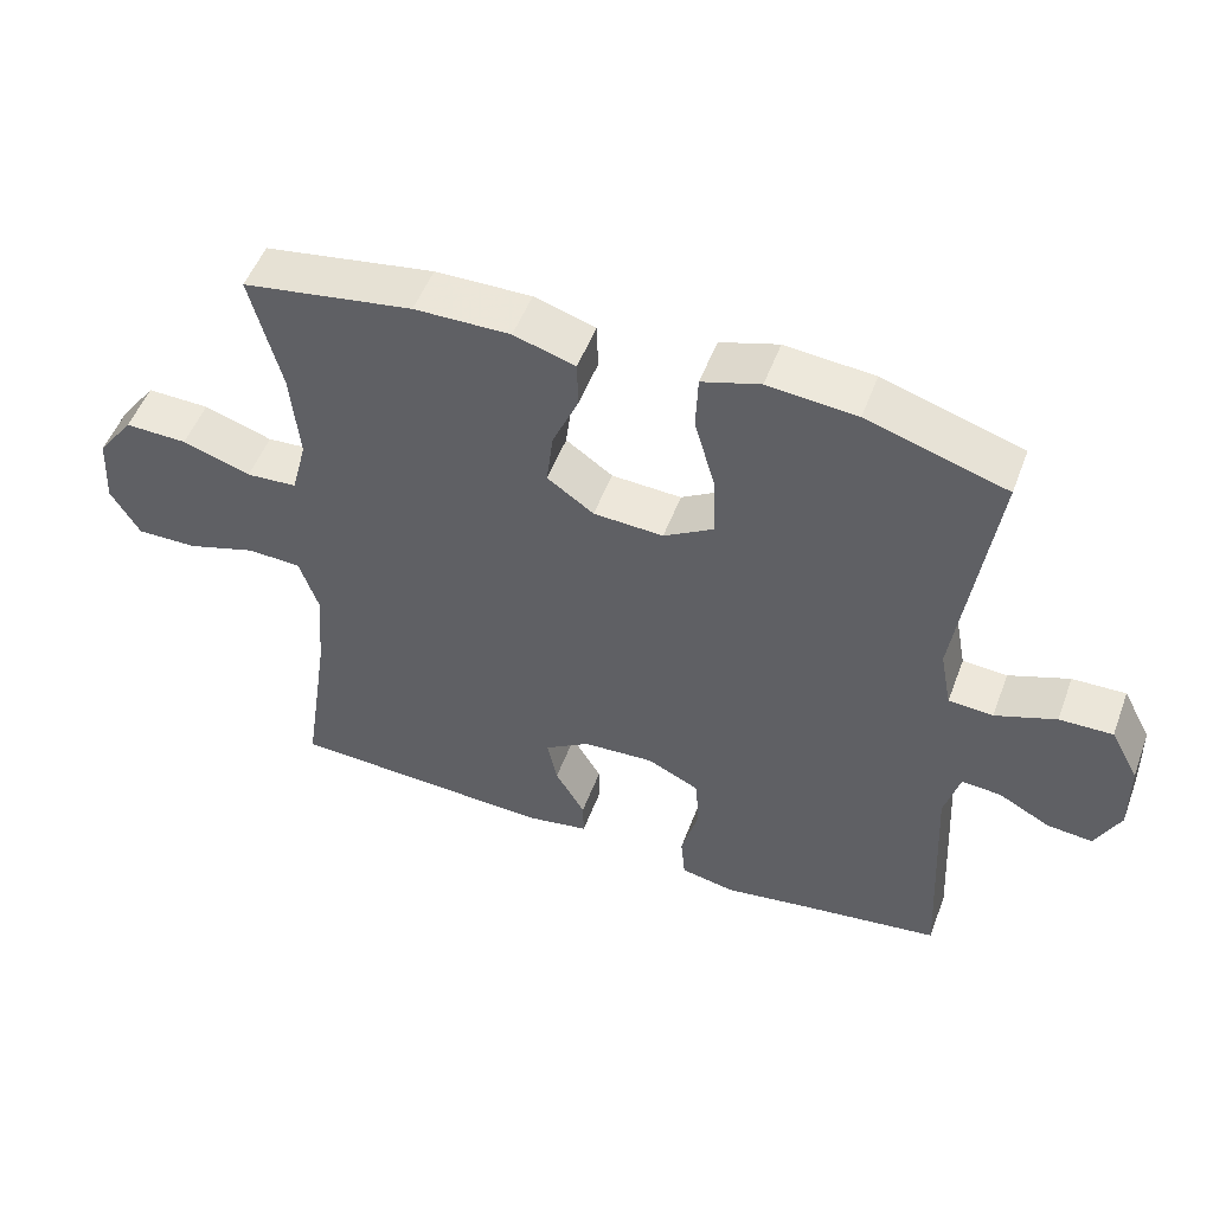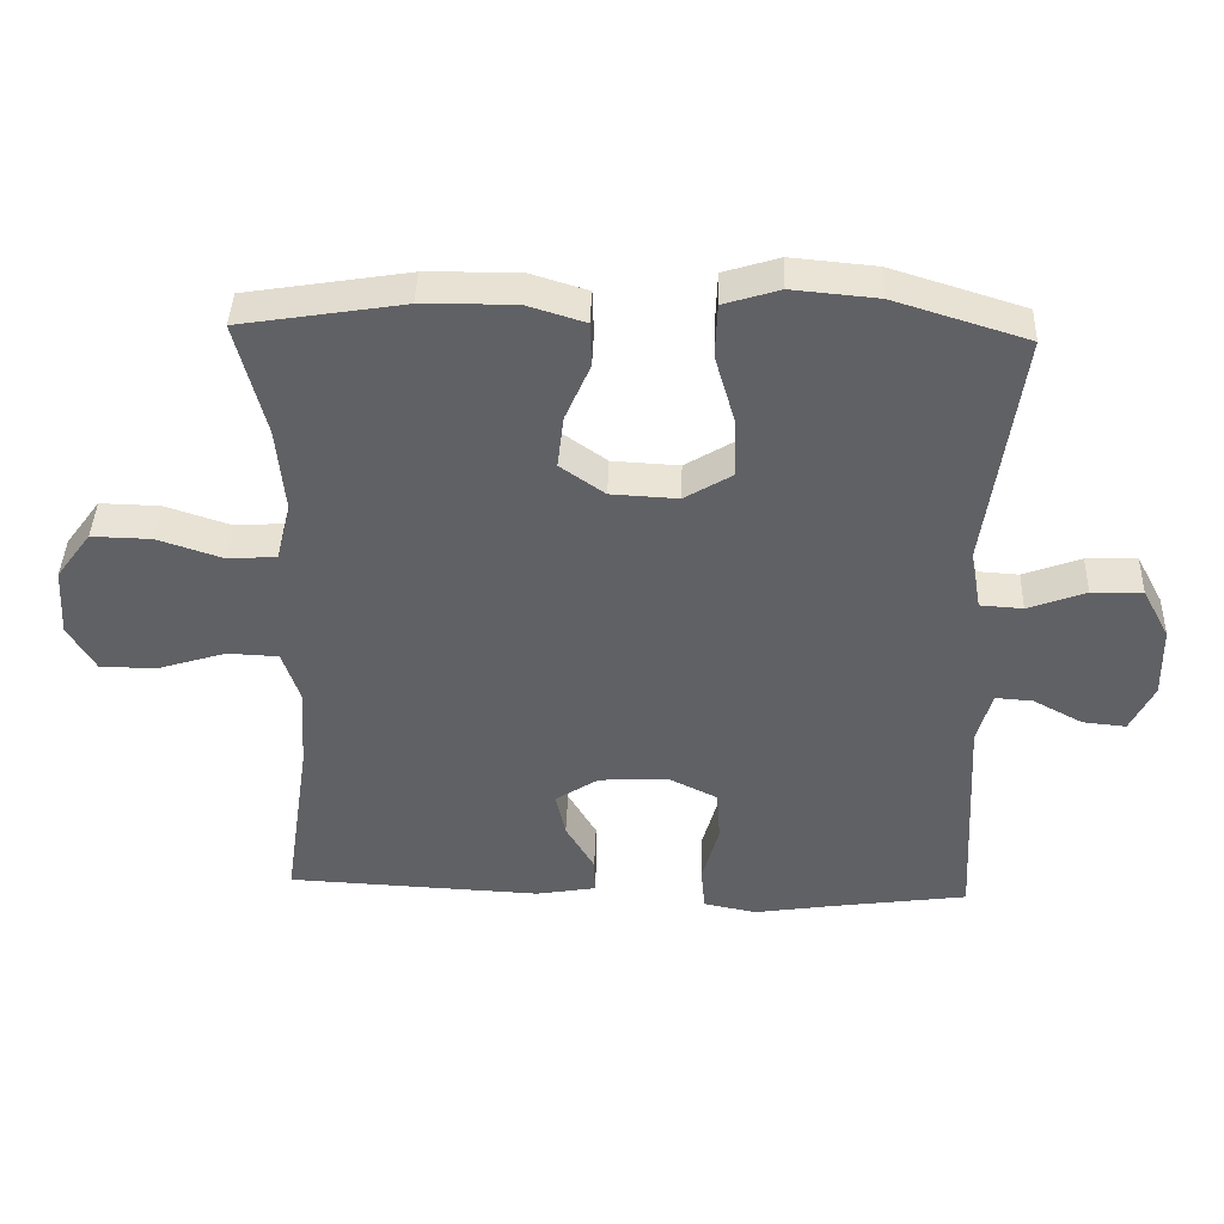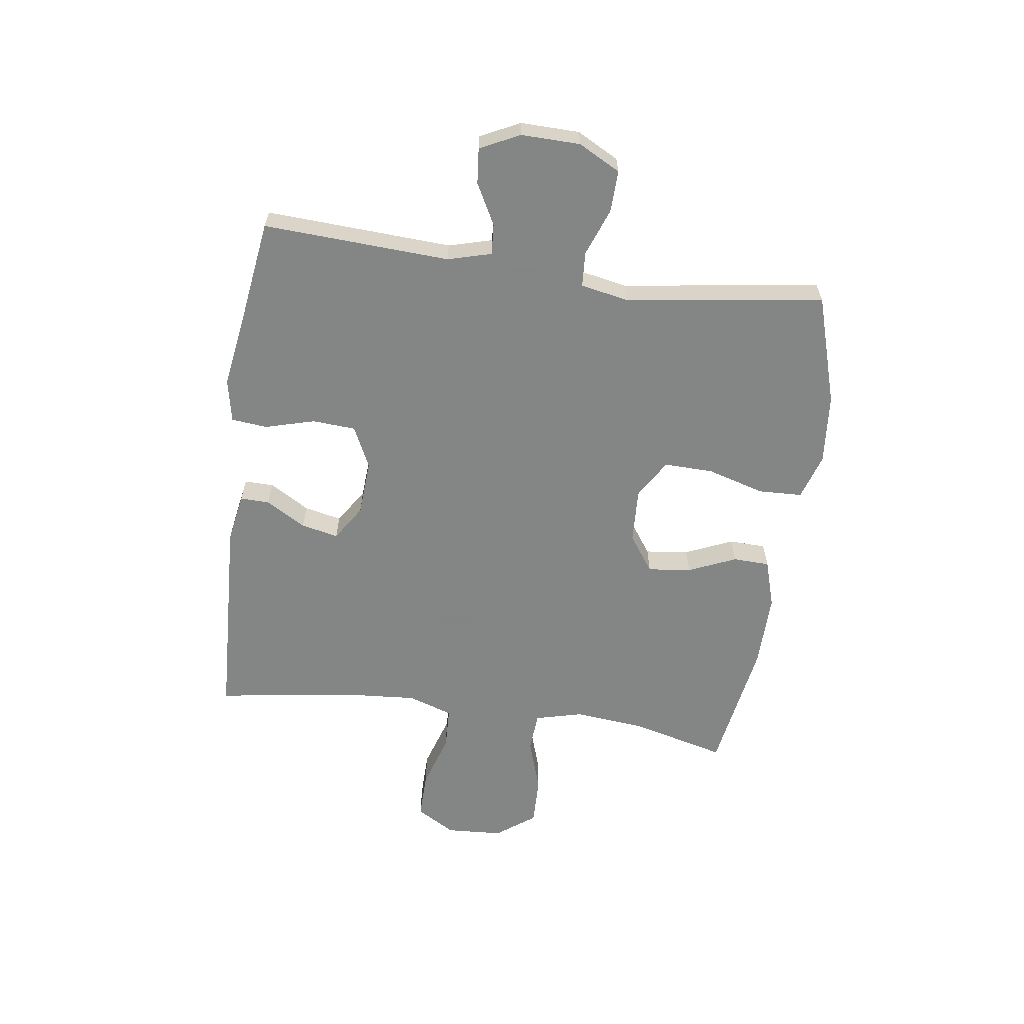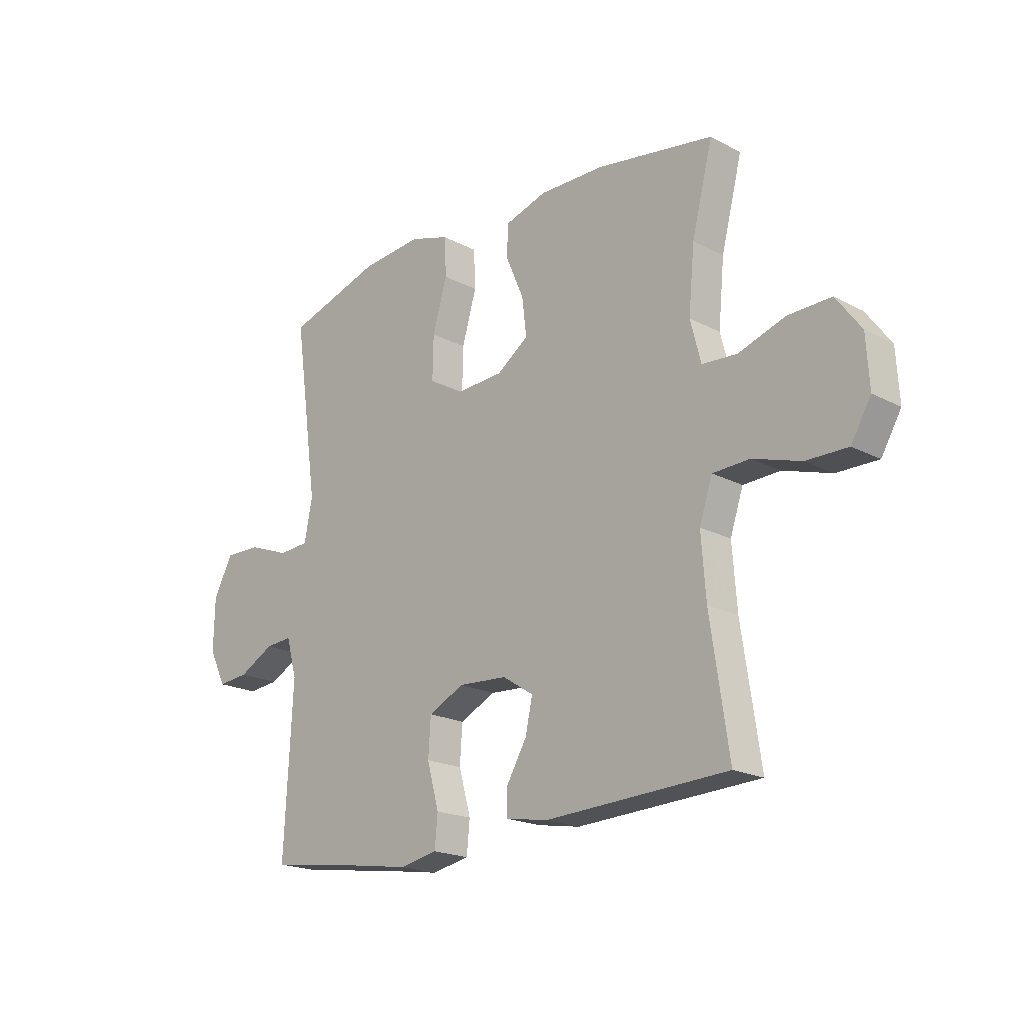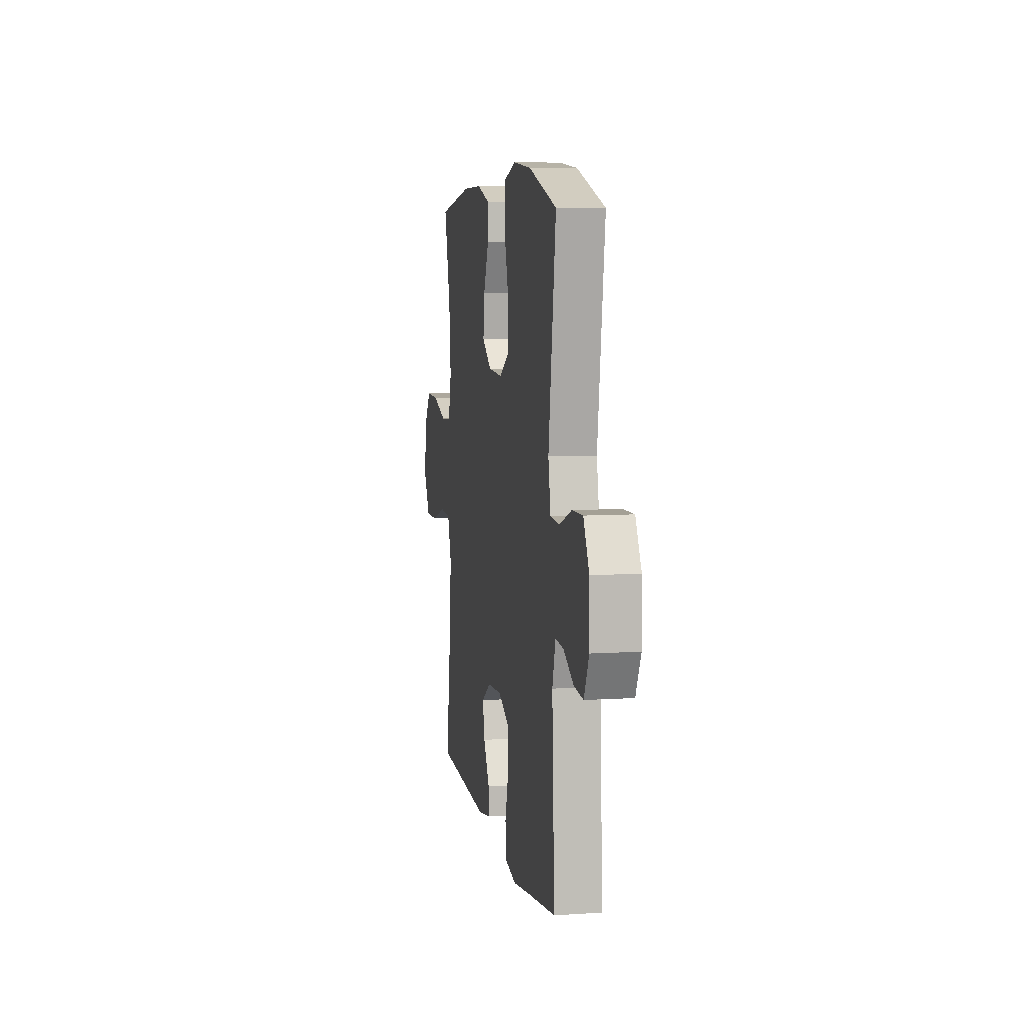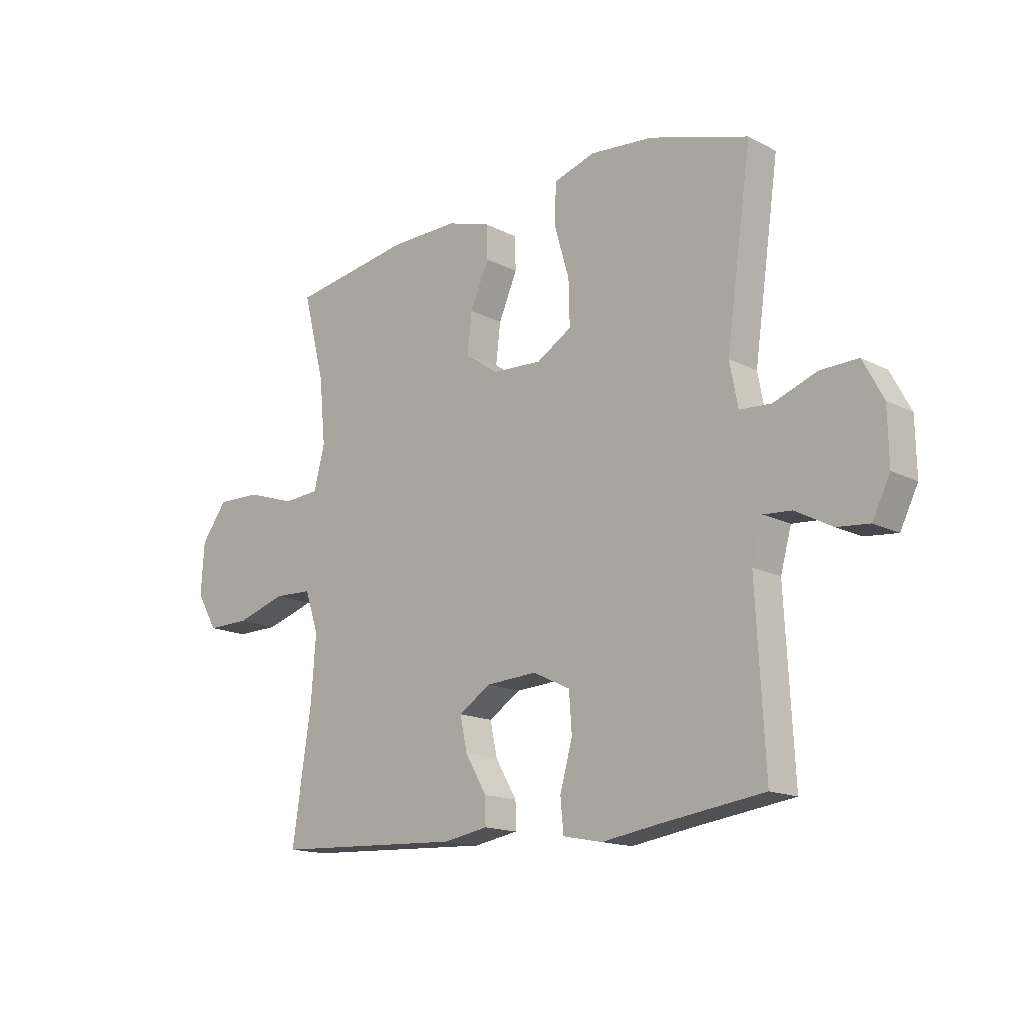
<metadata>
{"format":"obj","ext":"obj","renderer":"f3d","projection":"perspective","resolution":1024,"background":"white","views":[{"elev":51.6,"azim":-159.7,"up":"+Z"},{"elev":41.2,"azim":-178.0,"up":"+Z"},{"elev":-61.6,"azim":-98.0,"up":"+Y"},{"elev":-19.6,"azim":45.6,"up":"+Z"},{"elev":7.4,"azim":-100.4,"up":"+Z"},{"elev":-15.5,"azim":-137.1,"up":"+Z"}]}
</metadata>
<code>
v -0.5 0.07 0.5
v -0.309 0.07 0.559
v -0.187 0.07 0.57
v -0.107 0.07 0.545
v -0.104 0.07 0.468
v -0.133 0.07 0.368
v -0.135 0.07 0.282
v -0.067 0.07 0.241
v 0.029 0.07 0.246
v 0.093 0.07 0.291
v 0.084 0.07 0.367
v 0.048 0.07 0.45
v 0.05 0.07 0.514
v 0.134 0.07 0.54
v 0.266 0.07 0.538
v 0.5 0.07 0.5
v 0.458 0.07 0.335
v 0.446 0.07 0.209
v 0.467 0.07 0.127
v 0.537 0.07 0.122
v 0.631 0.07 0.153
v 0.717 0.07 0.155
v 0.767 0.07 0.087
v 0.773 0.07 -0.012
v 0.733 0.07 -0.08
v 0.65 0.07 -0.079
v 0.554 0.07 -0.049
v 0.48 0.07 -0.052
v 0.454 0.07 -0.13
v 0.463 0.07 -0.251
v 0.5 0.07 -0.5
v 0.134 0.07 -0.517
v 0.048 0.07 -0.502
v 0.049 0.07 -0.451
v 0.09 0.07 -0.381
v 0.104 0.07 -0.316
v 0.042 0.07 -0.276
v -0.056 0.07 -0.27
v -0.128 0.07 -0.305
v -0.133 0.07 -0.38
v -0.109 0.07 -0.467
v -0.115 0.07 -0.53
v -0.191 0.07 -0.545
v -0.307 0.07 -0.527
v -0.5 0.07 -0.5
v -0.483 0.07 -0.174
v -0.504 0.07 -0.098
v -0.558 0.07 -0.102
v -0.629 0.07 -0.14
v -0.691 0.07 -0.146
v -0.725 0.07 -0.077
v -0.723 0.07 0.026
v -0.684 0.07 0.099
v -0.611 0.07 0.097
v -0.528 0.07 0.066
v -0.467 0.07 0.07
v -0.451 0.07 0.153
v -0.5 0 0.5
v -0.309 0 0.559
v -0.187 0 0.57
v -0.107 0 0.545
v -0.104 0 0.468
v -0.133 0 0.368
v -0.135 0 0.282
v -0.067 0 0.241
v 0.029 0 0.246
v 0.093 0 0.291
v 0.084 0 0.367
v 0.048 0 0.45
v 0.05 0 0.514
v 0.134 0 0.54
v 0.266 0 0.538
v 0.5 0 0.5
v 0.458 0 0.335
v 0.446 0 0.209
v 0.467 0 0.127
v 0.537 0 0.122
v 0.631 0 0.153
v 0.717 0 0.155
v 0.767 0 0.087
v 0.773 0 -0.012
v 0.733 0 -0.08
v 0.65 0 -0.079
v 0.554 0 -0.049
v 0.48 0 -0.052
v 0.454 0 -0.13
v 0.463 0 -0.251
v 0.5 0 -0.5
v 0.134 0 -0.517
v 0.048 0 -0.502
v 0.049 0 -0.451
v 0.09 0 -0.381
v 0.104 0 -0.316
v 0.042 0 -0.276
v -0.056 0 -0.27
v -0.128 0 -0.305
v -0.133 0 -0.38
v -0.109 0 -0.467
v -0.115 0 -0.53
v -0.191 0 -0.545
v -0.307 0 -0.527
v -0.5 0 -0.5
v -0.483 0 -0.174
v -0.504 0 -0.098
v -0.558 0 -0.102
v -0.629 0 -0.14
v -0.691 0 -0.146
v -0.725 0 -0.077
v -0.723 0 0.026
v -0.684 0 0.099
v -0.611 0 0.097
v -0.528 0 0.066
v -0.467 0 0.07
v -0.451 0 0.153
f 53 54 55
f 52 53 55
f 51 52 55
f 50 51 55
f 49 50 55
f 48 49 55
f 47 48 55 56
f 46 47 56
f 46 56 57
f 45 46 57
f 44 45 57
f 44 57 1
f 43 44 1
f 42 43 1
f 41 42 1
f 40 41 1
f 33 34 35
f 32 33 35
f 31 32 35
f 30 31 35
f 29 30 35 36
f 28 29 36 37
f 25 26 27
f 24 25 27
f 23 24 27
f 22 23 27
f 21 22 27
f 20 21 27
f 19 20 27 28
f 28 37 38
f 19 28 38
f 18 19 38
f 15 16 17
f 14 15 17
f 13 14 17
f 12 13 17
f 11 12 17
f 10 11 17 18
f 4 5 6
f 3 4 6
f 2 3 6
f 1 2 6
f 1 6 7
f 39 40 1 7
f 18 38 39
f 10 18 39
f 9 10 39
f 8 9 39
f 7 8 39
f 112 111 110
f 112 110 109
f 112 109 108
f 112 108 107
f 112 107 106
f 112 106 105
f 113 112 105 104
f 113 104 103
f 114 113 103
f 114 103 102
f 114 102 101
f 58 114 101
f 58 101 100
f 58 100 99
f 58 99 98
f 58 98 97
f 92 91 90
f 92 90 89
f 92 89 88
f 92 88 87
f 93 92 87 86
f 94 93 86 85
f 84 83 82
f 84 82 81
f 84 81 80
f 84 80 79
f 84 79 78
f 84 78 77
f 85 84 77 76
f 95 94 85
f 95 85 76
f 95 76 75
f 74 73 72
f 74 72 71
f 74 71 70
f 74 70 69
f 74 69 68
f 75 74 68 67
f 63 62 61
f 63 61 60
f 63 60 59
f 63 59 58
f 64 63 58
f 64 58 97 96
f 96 95 75
f 96 75 67
f 96 67 66
f 96 66 65
f 96 65 64
f 1 58 59 2
f 2 59 60 3
f 3 60 61 4
f 4 61 62 5
f 5 62 63 6
f 6 63 64 7
f 7 64 65 8
f 8 65 66 9
f 9 66 67 10
f 10 67 68 11
f 11 68 69 12
f 12 69 70 13
f 13 70 71 14
f 14 71 72 15
f 15 72 73 16
f 16 73 74 17
f 17 74 75 18
f 18 75 76 19
f 19 76 77 20
f 20 77 78 21
f 21 78 79 22
f 22 79 80 23
f 23 80 81 24
f 24 81 82 25
f 25 82 83 26
f 26 83 84 27
f 27 84 85 28
f 28 85 86 29
f 29 86 87 30
f 30 87 88 31
f 31 88 89 32
f 32 89 90 33
f 33 90 91 34
f 34 91 92 35
f 35 92 93 36
f 36 93 94 37
f 37 94 95 38
f 38 95 96 39
f 39 96 97 40
f 40 97 98 41
f 41 98 99 42
f 42 99 100 43
f 43 100 101 44
f 44 101 102 45
f 45 102 103 46
f 46 103 104 47
f 47 104 105 48
f 48 105 106 49
f 49 106 107 50
f 50 107 108 51
f 51 108 109 52
f 52 109 110 53
f 53 110 111 54
f 54 111 112 55
f 55 112 113 56
f 56 113 114 57
f 57 114 58 1

</code>
